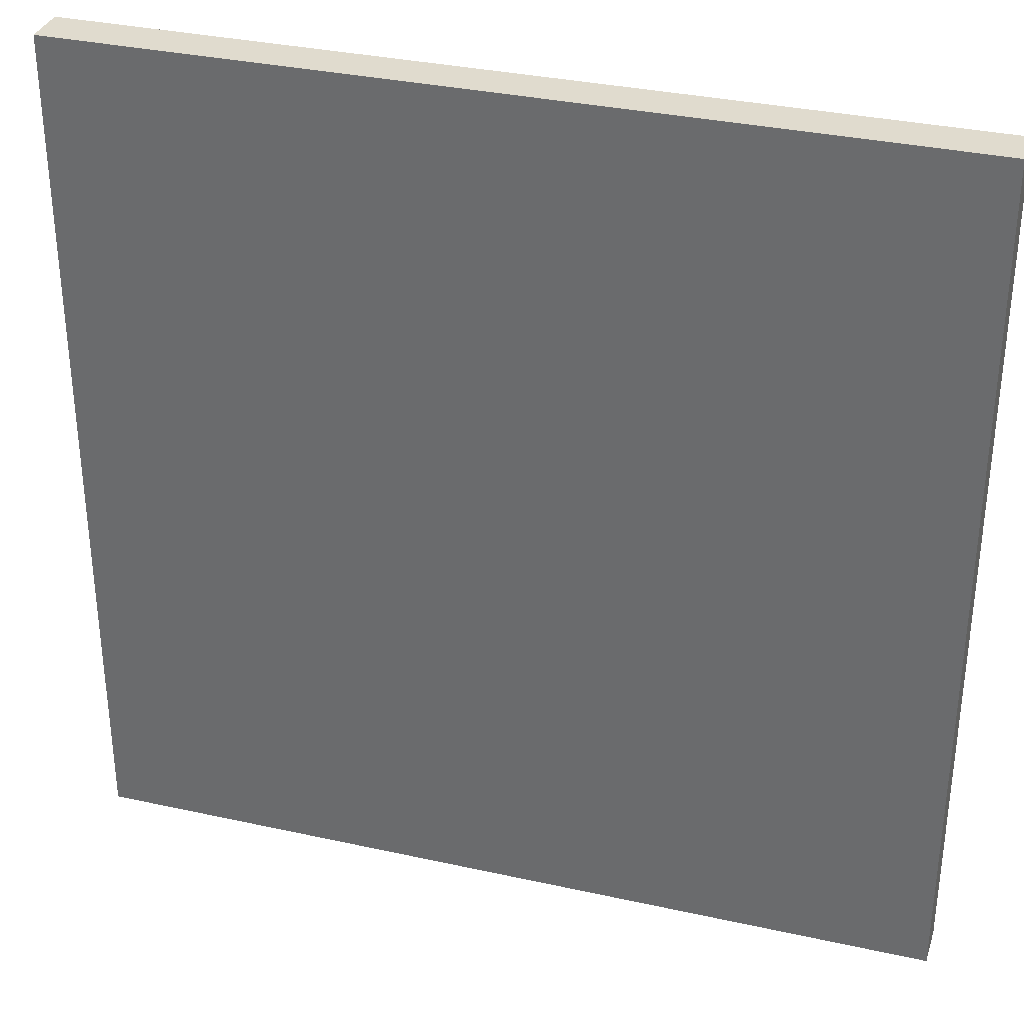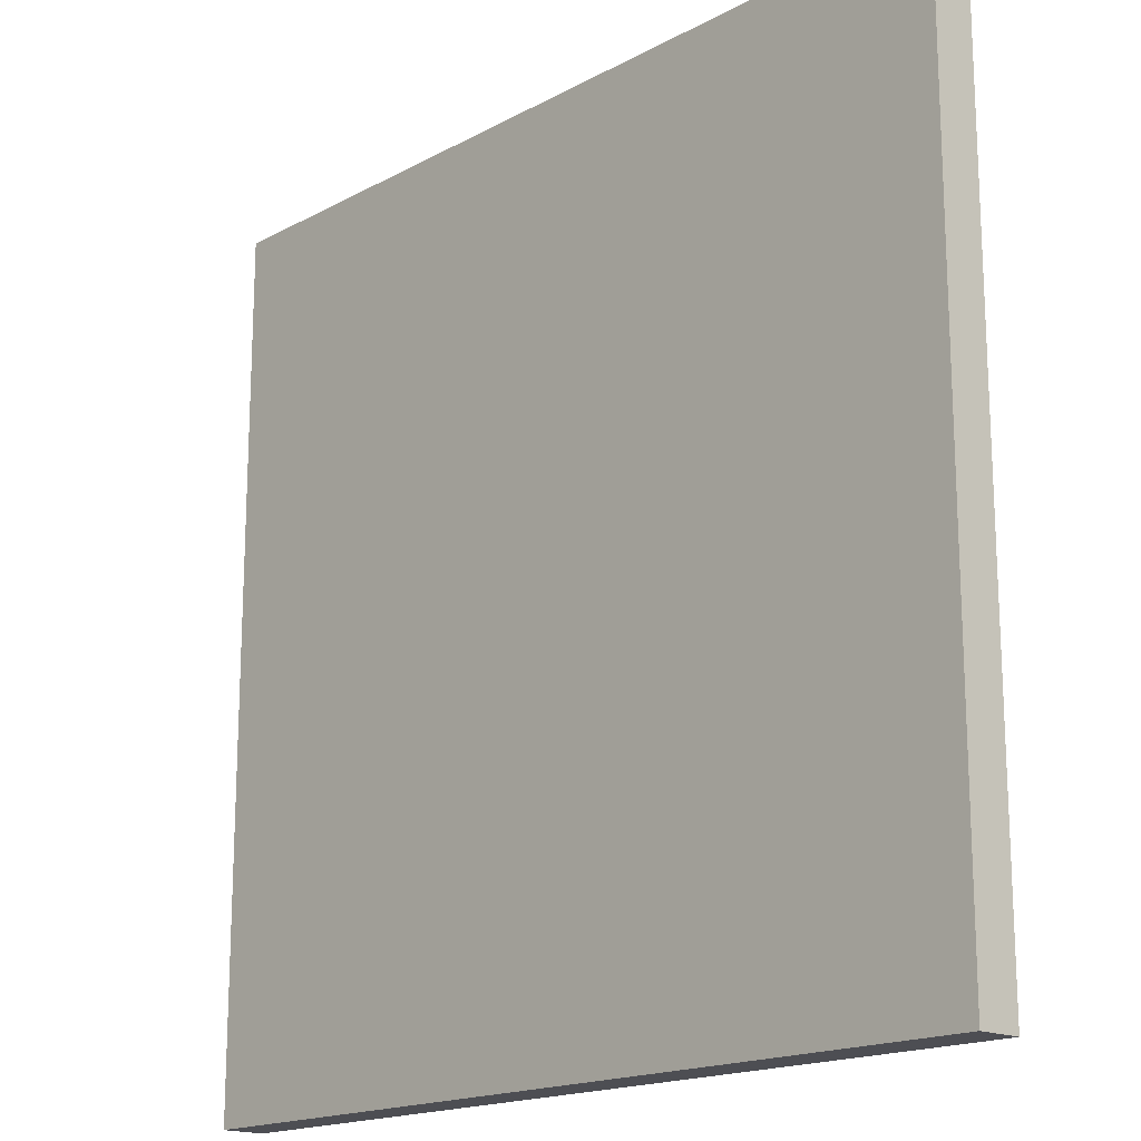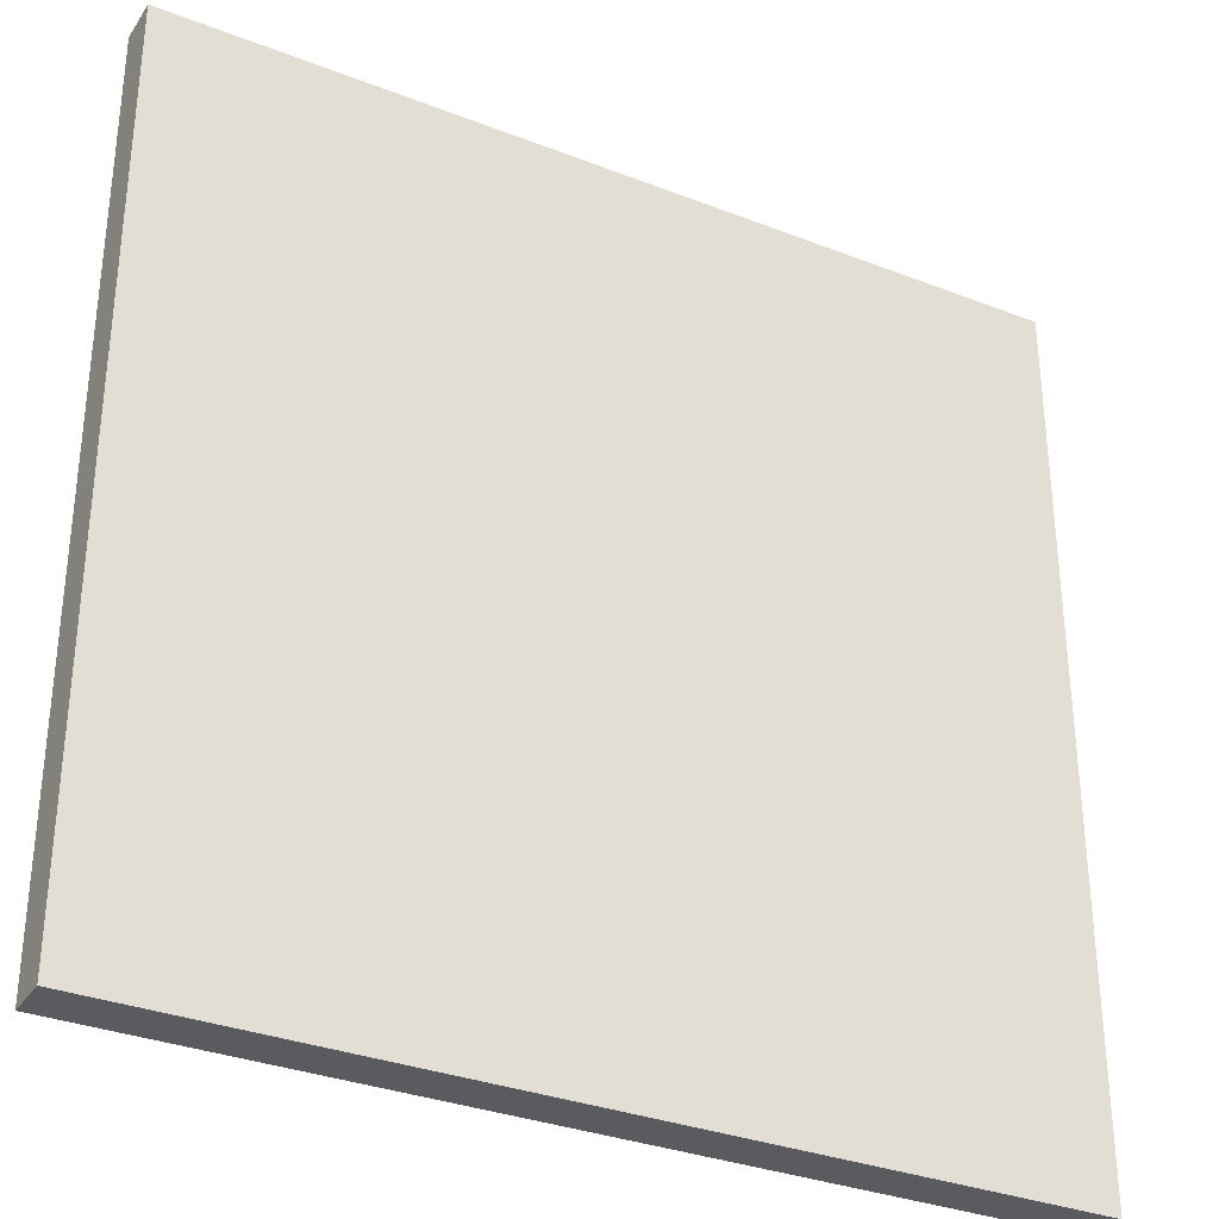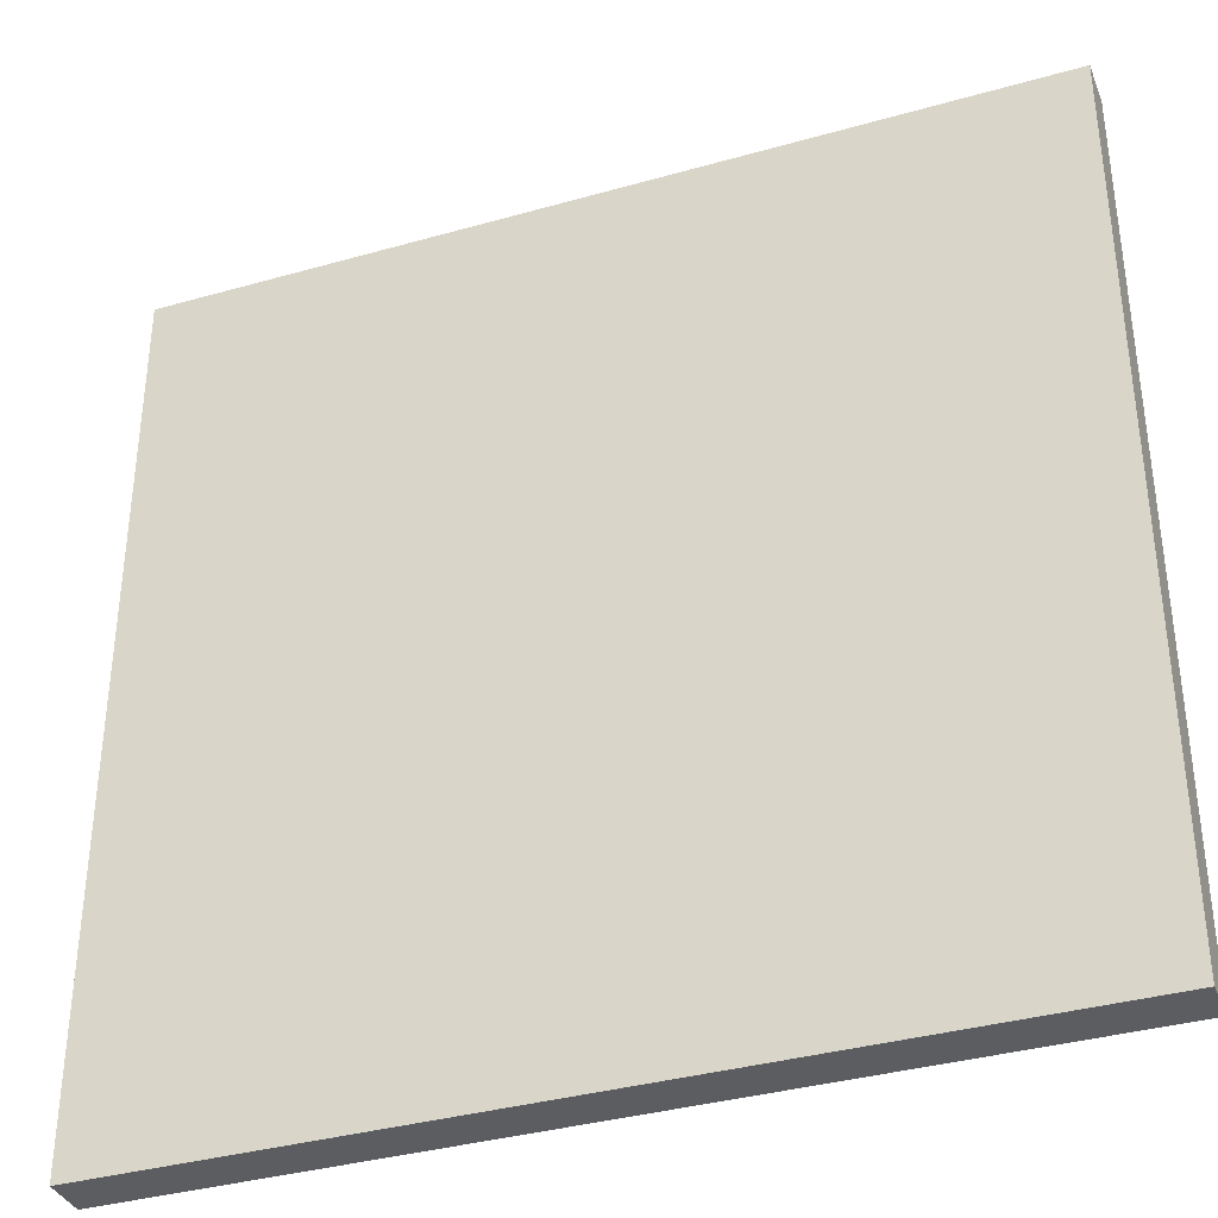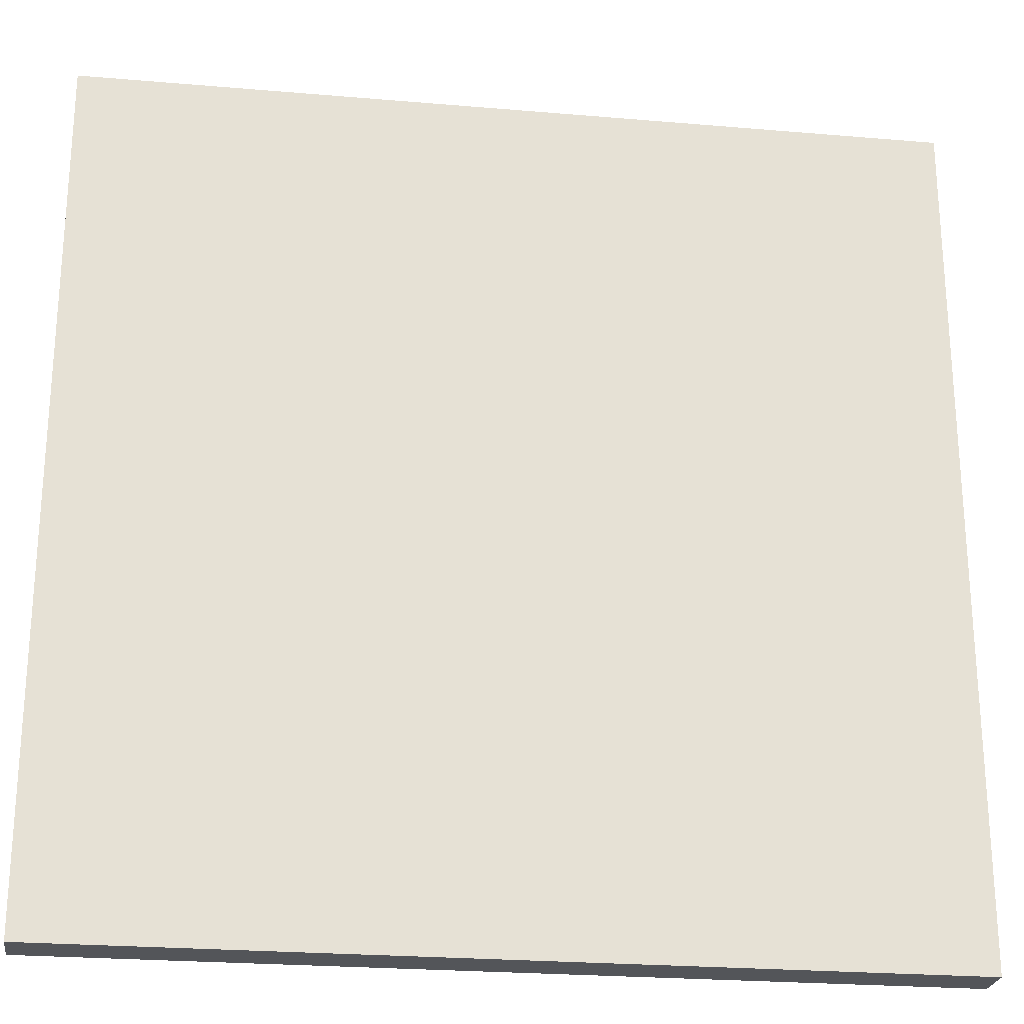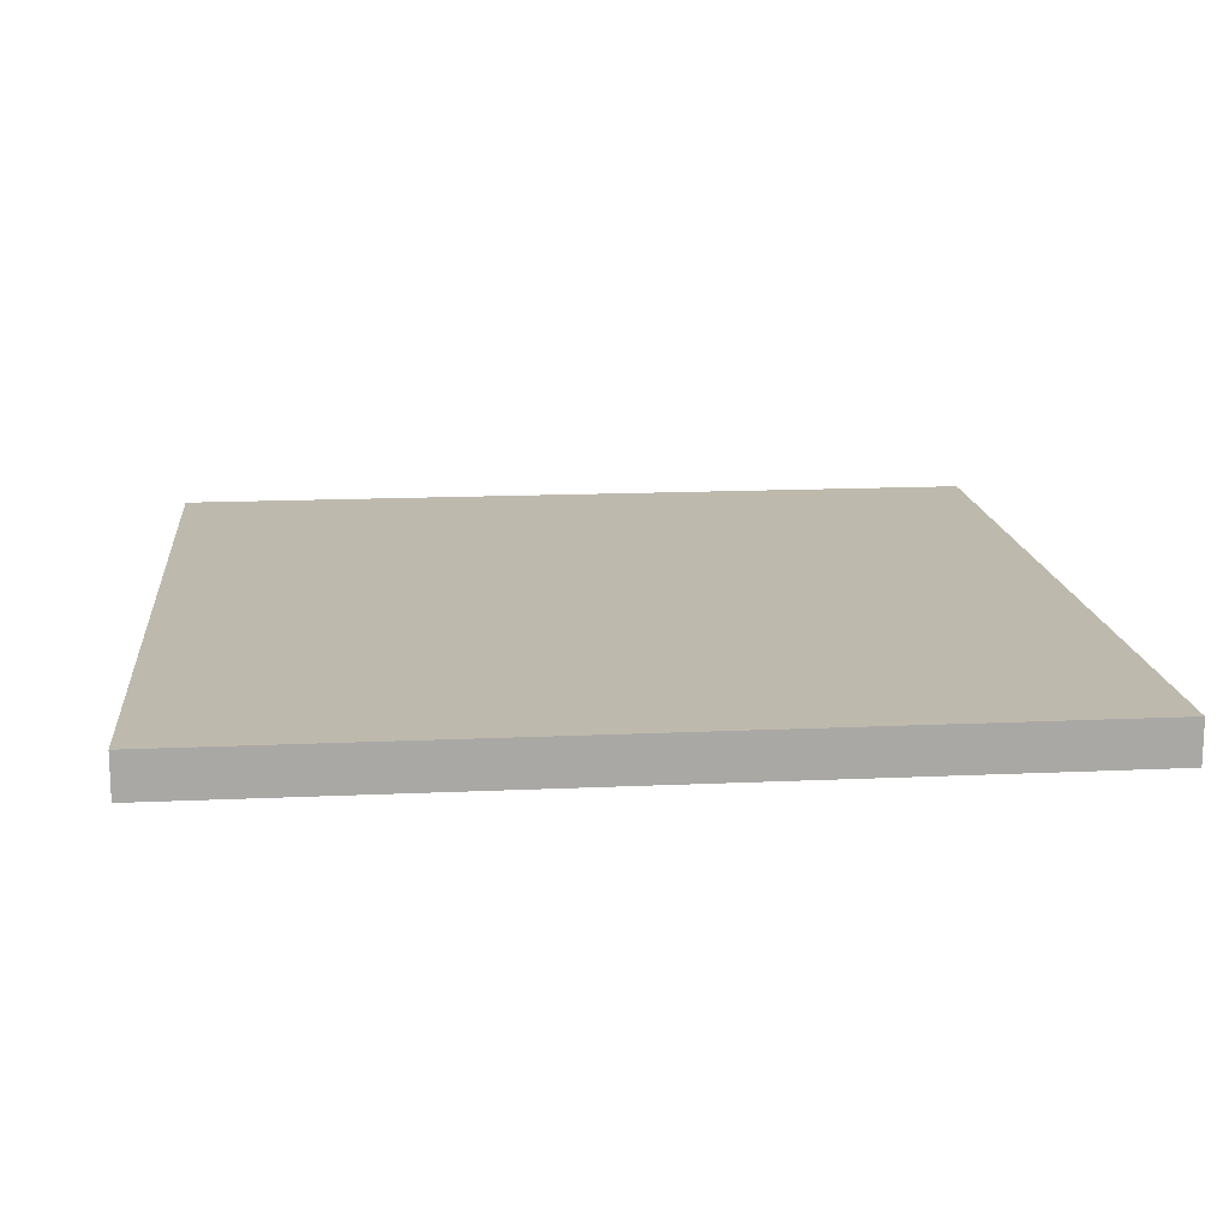
<metadata>
{"format":"obj","ext":"obj","renderer":"f3d","projection":"perspective","resolution":1024,"background":"white","views":[{"elev":33.4,"azim":-163.1,"up":"+Z"},{"elev":-17.3,"azim":46.9,"up":"+Z"},{"elev":-32.6,"azim":151.6,"up":"+Z"},{"elev":-36.2,"azim":20.4,"up":"+Z"},{"elev":-24.5,"azim":-8.0,"up":"+Z"},{"elev":15.3,"azim":174.4,"up":"+Y"}]}
</metadata>
<code>
v -2.5 0.125 2.5
v -2.5 -0.125 -2.5
v -2.5 -0.125 2.5
v -2.5 0.125 -2.5
v 2.5 -0.125 -2.5
v -2.5 -0.125 -2.5
v 2.5 0.125 -2.5
v 2.5 -0.125 2.5
v 2.5 -0.125 -2.5
v 2.5 0.125 2.5
v -2.5 -0.125 2.5
v 2.5 -0.125 2.5
v 2.5 -0.125 -2.5
v -2.5 -0.125 2.5
v -2.5 -0.125 -2.5
v -2.5 0.125 -2.5
v 2.5 0.125 2.5
v 2.5 0.125 -2.5
v -2.5 0.125 2.5
v -2.5 0.125 -2.5
v -2.5 -0.125 -2.5
v -2.5 0.125 -2.5
v 2.5 0.125 -2.5
v 2.5 -0.125 -2.5
v 2.5 0.125 -2.5
v 2.5 0.125 2.5
v 2.5 -0.125 2.5
v 2.5 0.125 2.5
v -2.5 0.125 2.5
v -2.5 -0.125 2.5
v 2.5 -0.125 -2.5
v 2.5 -0.125 2.5
v -2.5 -0.125 2.5
v -2.5 0.125 -2.5
v -2.5 0.125 2.5
v 2.5 0.125 2.5
g mesh_0
f 1 2 3
f 4 5 6
f 7 8 9
f 10 11 12
f 13 14 15
f 16 17 18
f 19 20 21
f 22 23 24
f 25 26 27
f 28 29 30
f 31 32 33
f 34 35 36

</code>
